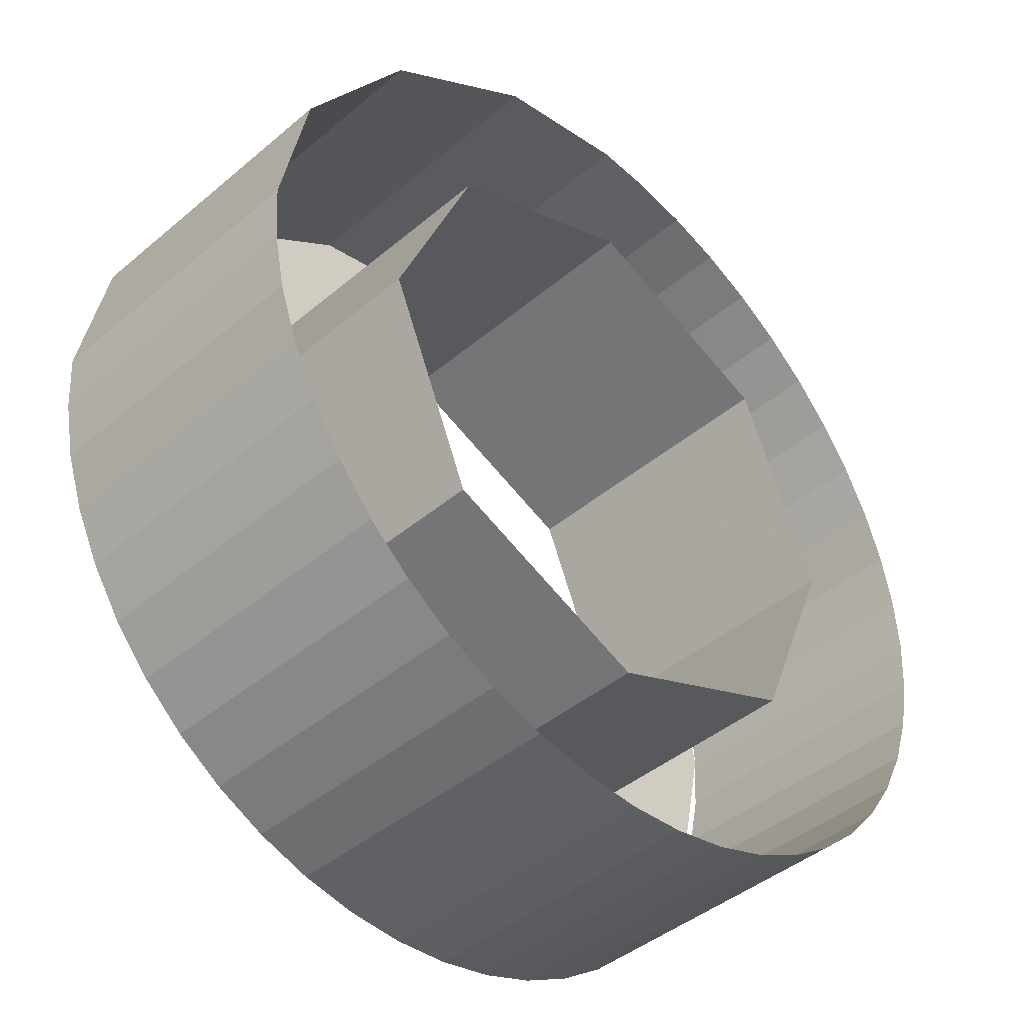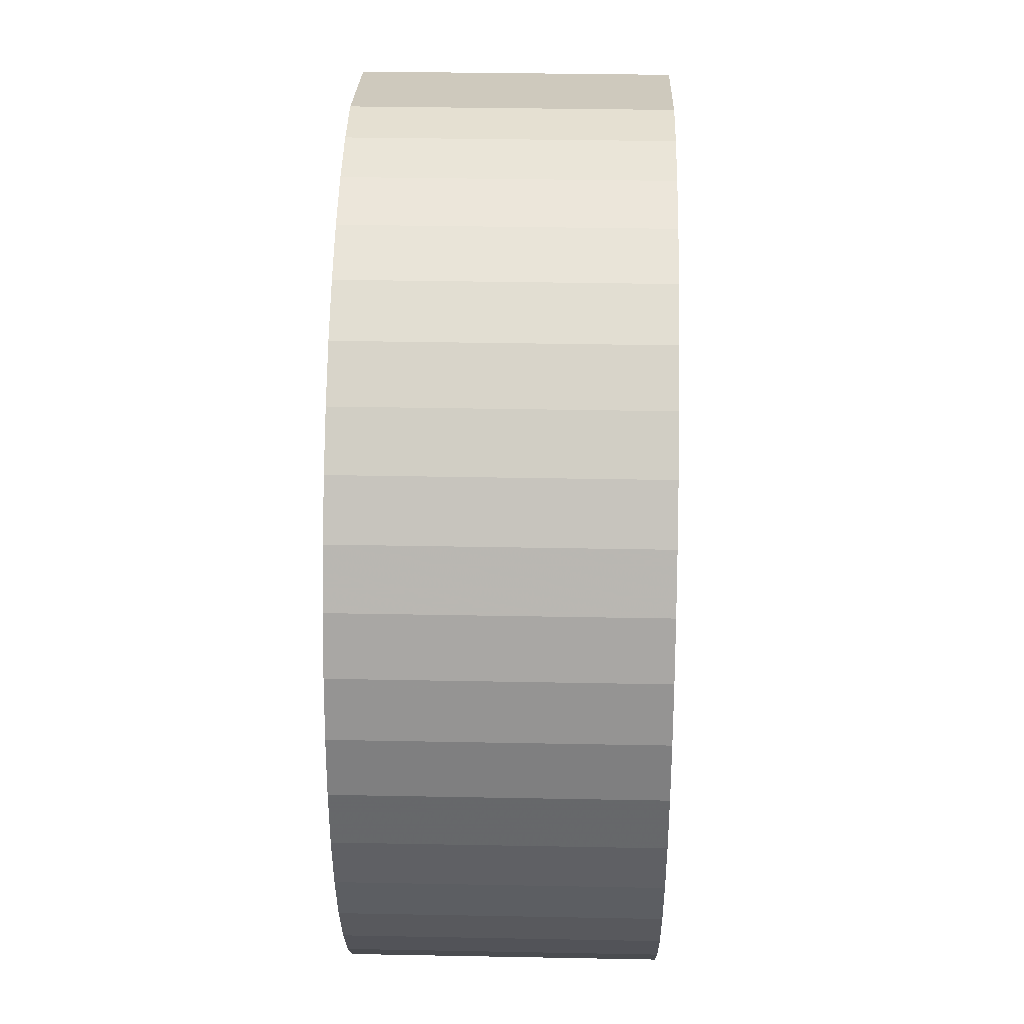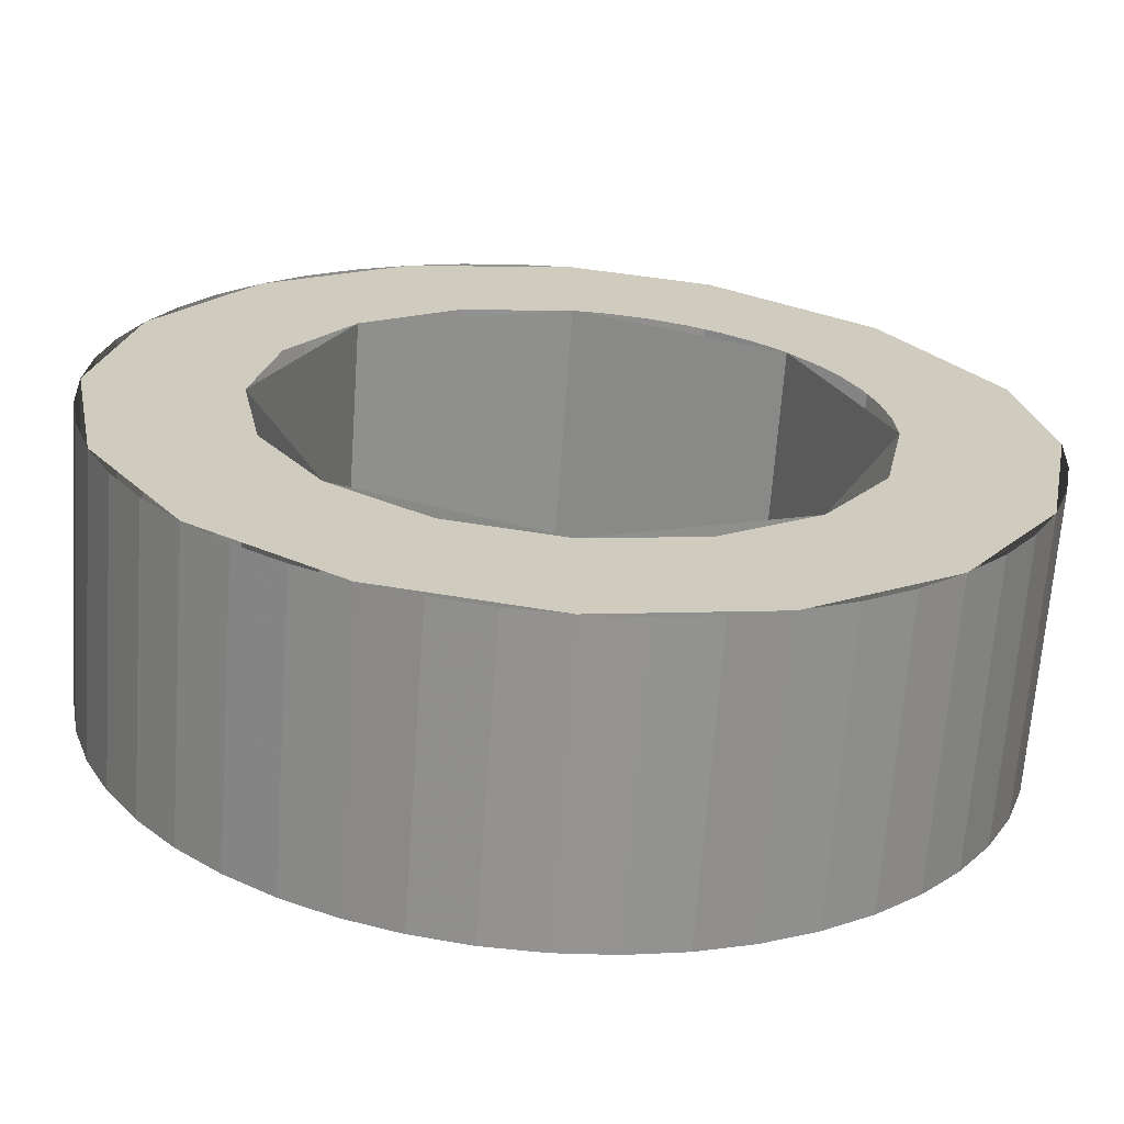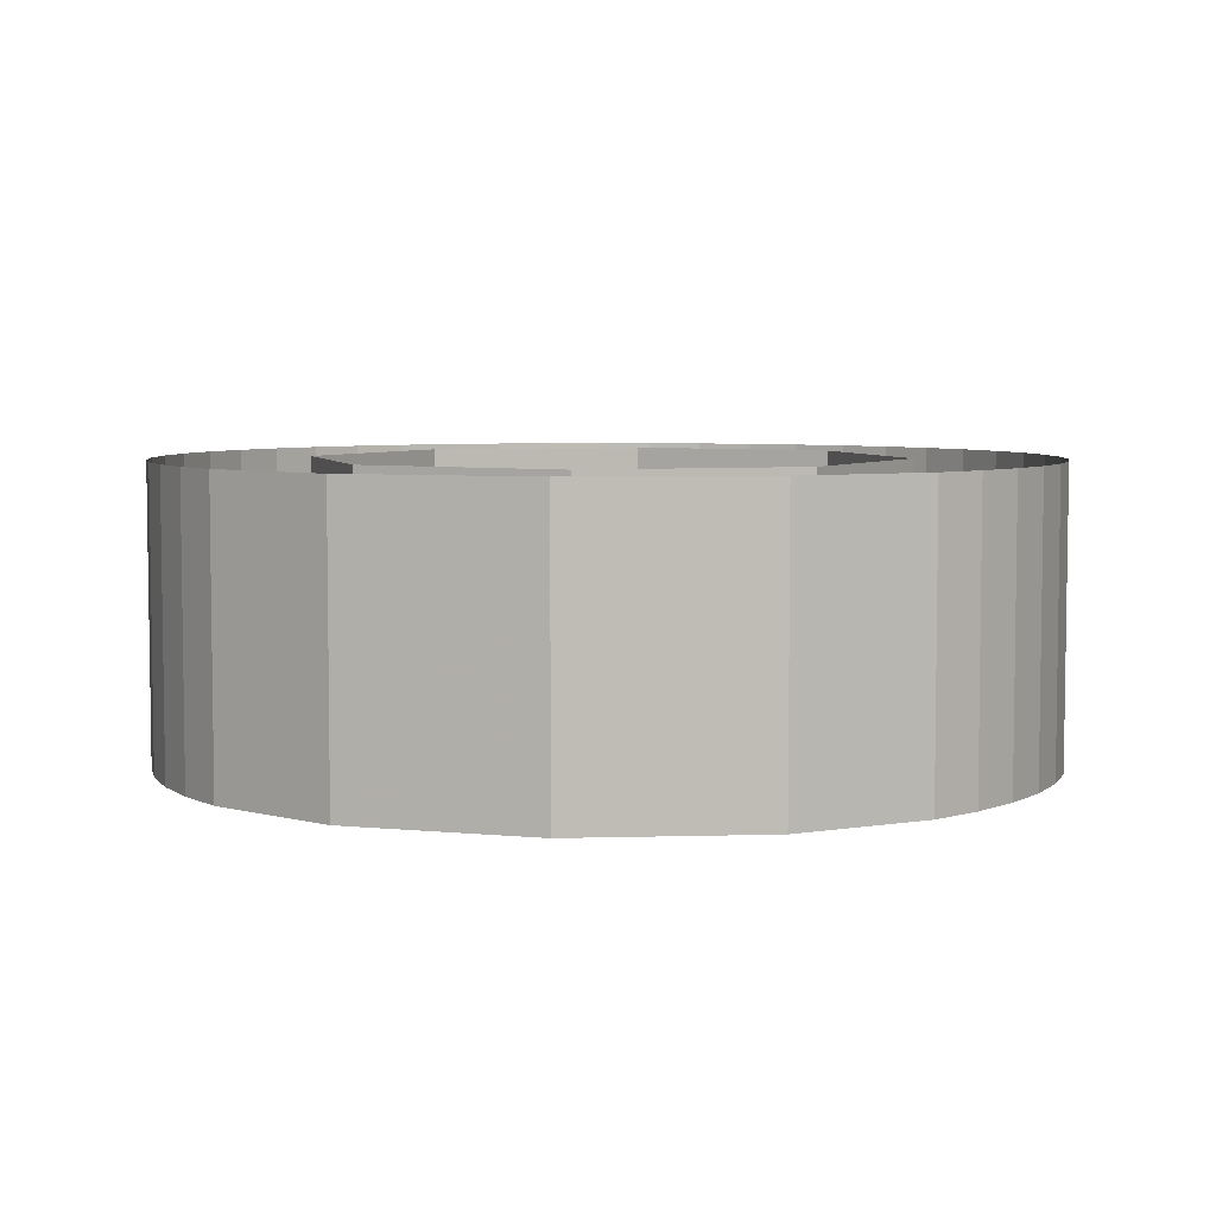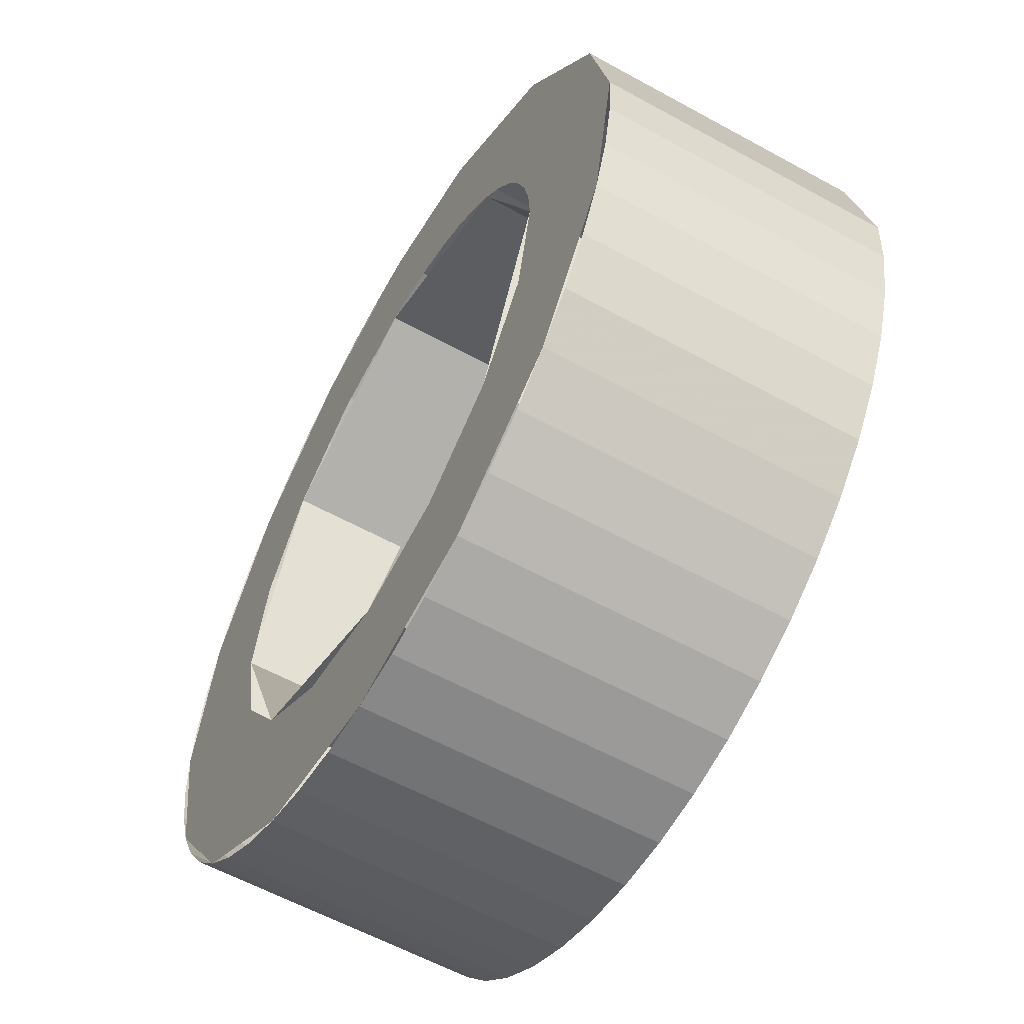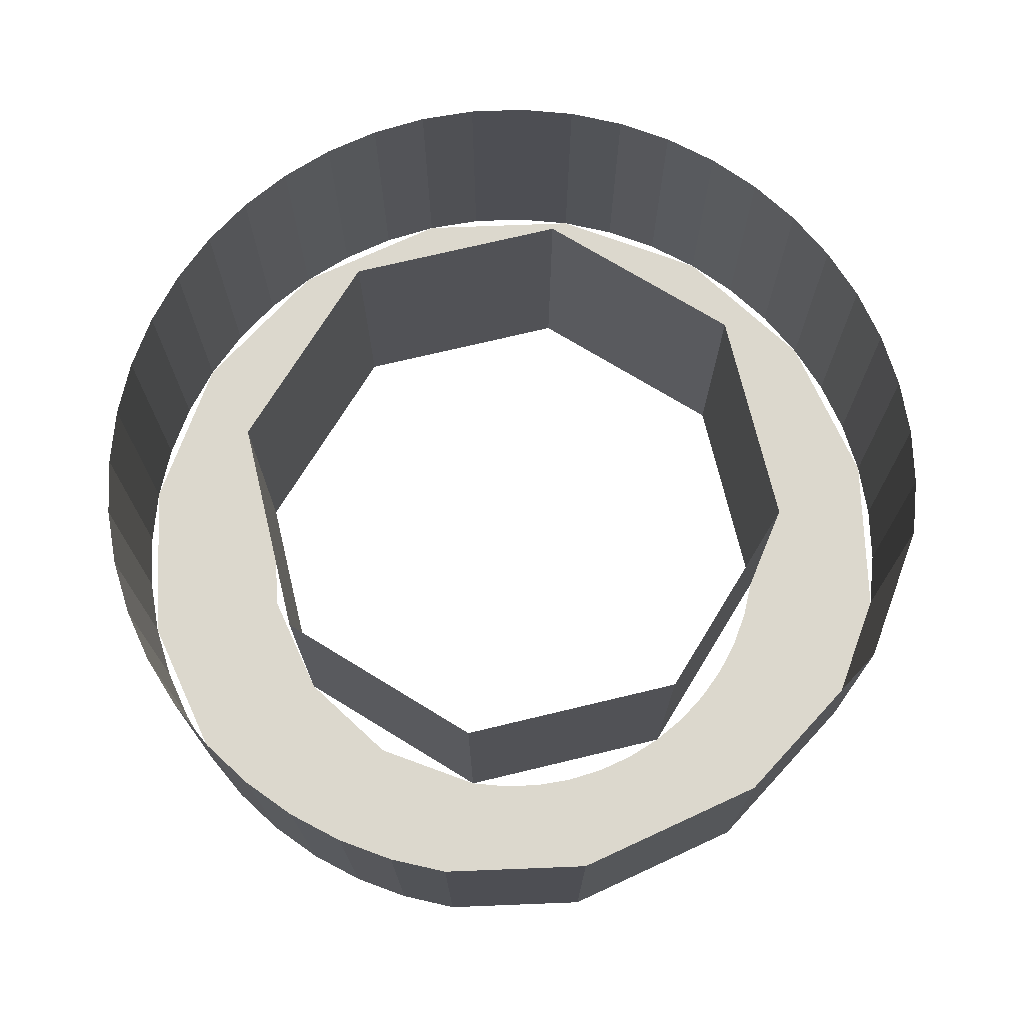
<metadata>
{"format":"obj","ext":"obj","renderer":"f3d","projection":"perspective","resolution":1024,"background":"white","views":[{"elev":-43.1,"azim":134.9,"up":"+Z"},{"elev":33.8,"azim":-88.5,"up":"+Z"},{"elev":-66.8,"azim":-4.1,"up":"+Z"},{"elev":5.5,"azim":51.2,"up":"+Y"},{"elev":-59.3,"azim":60.5,"up":"+Z"},{"elev":72.5,"azim":9.0,"up":"+Y"}]}
</metadata>
<code>
v 0.2 -0.2 0
v 0.2 -0.2 0.03978
v 0.1983 -0.2 0.0261
v 0.1983 -0.2 0.0261
v 0.2 -0.2 0.03978
v 0.1932 -0.2 0.05176
v 0.1848 -0.2 0.07654
v 0.1932 -0.2 0.05176
v 0.2 -0.2 0.03978
v 0.1848 -0.2 0.07654
v 0.1696 -0.2 0.1133
v 0.1732 -0.2 0.1
v 0.1732 -0.2 0.1
v 0.1696 -0.2 0.1133
v 0.1587 -0.2 0.1218
v 0.1414 -0.2 0.1414
v 0.1587 -0.2 0.1218
v 0.1696 -0.2 0.1133
v 0.1414 -0.2 0.1414
v 0.1133 -0.2 0.1696
v 0.1218 -0.2 0.1587
v 0.1218 -0.2 0.1587
v 0.1133 -0.2 0.1696
v 0.1 -0.2 0.1732
v 0.07654 -0.2 0.1848
v 0.1 -0.2 0.1732
v 0.1133 -0.2 0.1696
v 0.07654 -0.2 0.1848
v 0.03978 -0.2 0.2
v 0.05176 -0.2 0.1932
v 0.05176 -0.2 0.1932
v 0.03978 -0.2 0.2
v 0.0261 -0.2 0.1983
v 0 -0.2 0.2
v 0.0261 -0.2 0.1983
v 0.03978 -0.2 0.2
v 0.1414 -0.2 0.1414
v 0.2 -0.2 0
v 0.2 0 0
v 0.1414 0 0.1414
v 0 -0.2 0.2
v 0.1414 -0.2 0.1414
v 0.1414 0 0.1414
v 0 0 0.2
v -0.1414 -0.2 0.1414
v 0 -0.2 0.2
v 0 0 0.2
v -0.1414 0 0.1414
v -0.2 -0.2 0
v -0.1414 -0.2 0.1414
v -0.1414 0 0.1414
v -0.2 0 0
v -0.1414 -0.2 -0.1414
v -0.2 -0.2 0
v -0.2 0 0
v -0.1414 0 -0.1414
v 0 -0.2 -0.2
v -0.1414 -0.2 -0.1414
v -0.1414 0 -0.1414
v 0 0 -0.2
v 0.1414 -0.2 -0.1414
v 0 -0.2 -0.2
v 0 0 -0.2
v 0.1414 0 -0.1414
v 0.2 -0.2 0
v 0.1414 -0.2 -0.1414
v 0.1414 0 -0.1414
v 0.2 0 0
v 0 -0.2 0.3
v -0.1148 -0.2 0.2772
v -0.07654 -0.2 0.1848
v 0 -0.2 0.2
v -0.1148 -0.2 0.2772
v -0.2121 -0.2 0.2121
v -0.1414 -0.2 0.1414
v -0.07654 -0.2 0.1848
v -0.2121 -0.2 0.2121
v -0.2772 -0.2 0.1148
v -0.1848 -0.2 0.07654
v -0.1414 -0.2 0.1414
v -0.2772 -0.2 0.1148
v -0.3 -0.2 0
v -0.2 -0.2 0
v -0.1848 -0.2 0.07654
v -0.3 -0.2 0
v -0.2772 -0.2 -0.1148
v -0.1848 -0.2 -0.07654
v -0.2 -0.2 0
v -0.2772 -0.2 -0.1148
v -0.2121 -0.2 -0.2121
v -0.1414 -0.2 -0.1414
v -0.1848 -0.2 -0.07654
v -0.2121 -0.2 -0.2121
v -0.1148 -0.2 -0.2772
v -0.07654 -0.2 -0.1848
v -0.1414 -0.2 -0.1414
v -0.1148 -0.2 -0.2772
v 0 -0.2 -0.3
v 0 -0.2 -0.2
v -0.07654 -0.2 -0.1848
v 0 -0.2 -0.3
v 0.1148 -0.2 -0.2772
v 0.07654 -0.2 -0.1848
v 0 -0.2 -0.2
v 0.1148 -0.2 -0.2772
v 0.2121 -0.2 -0.2121
v 0.1414 -0.2 -0.1414
v 0.07654 -0.2 -0.1848
v 0.2121 -0.2 -0.2121
v 0.2772 -0.2 -0.1148
v 0.1848 -0.2 -0.07654
v 0.1414 -0.2 -0.1414
v 0.2772 -0.2 -0.1148
v 0.3 -0.2 0
v 0.2 -0.2 0
v 0.1848 -0.2 -0.07654
v 0.2 -0.2 0
v 0.3 -0.2 0
v 0.2807 -0.2 0.09693
v 0.2 -0.2 0.03978
v 0.1847 -0.2 0.07655
v 0.2 -0.2 0.03978
v 0.2807 -0.2 0.09693
v 0.1847 -0.2 0.07655
v 0.2807 -0.2 0.09693
v 0.2071 -0.2 0.2071
v 0.1696 -0.2 0.1133
v 0.1414 -0.2 0.1414
v 0.1696 -0.2 0.1133
v 0.2071 -0.2 0.2071
v 0.07655 -0.2 0.1847
v 0.1133 -0.2 0.1696
v 0.2071 -0.2 0.2071
v 0.09693 -0.2 0.2807
v 0.1133 -0.2 0.1696
v 0.1414 -0.2 0.1414
v 0.2071 -0.2 0.2071
v 0 -0.2 0.2
v 0.03978 -0.2 0.2
v 0.09693 -0.2 0.2807
v 0 -0.2 0.3
v 0.03978 -0.2 0.2
v 0.07655 -0.2 0.1847
v 0.09693 -0.2 0.2807
v -0.03915 -0.2 0.2974
v 0 -0.2 0.3
v 0 0 0.3
v -0.03915 0 0.2974
v -0.07764 -0.2 0.2898
v -0.03915 -0.2 0.2974
v -0.03915 0 0.2974
v -0.07764 0 0.2898
v -0.1148 -0.2 0.2772
v -0.07764 -0.2 0.2898
v -0.07764 0 0.2898
v -0.1148 0 0.2772
v -0.15 -0.2 0.2598
v -0.1148 -0.2 0.2772
v -0.1148 0 0.2772
v -0.15 0 0.2598
v -0.1826 -0.2 0.238
v -0.15 -0.2 0.2598
v -0.15 0 0.2598
v -0.1826 0 0.238
v -0.2121 -0.2 0.2121
v -0.1826 -0.2 0.238
v -0.1826 0 0.238
v -0.2121 0 0.2121
v -0.238 -0.2 0.1826
v -0.2121 -0.2 0.2121
v -0.2121 0 0.2121
v -0.238 0 0.1826
v -0.2598 -0.2 0.15
v -0.238 -0.2 0.1826
v -0.238 0 0.1826
v -0.2598 0 0.15
v -0.2772 -0.2 0.1148
v -0.2598 -0.2 0.15
v -0.2598 0 0.15
v -0.2772 0 0.1148
v -0.2898 -0.2 0.07764
v -0.2772 -0.2 0.1148
v -0.2772 0 0.1148
v -0.2898 0 0.07764
v -0.2974 -0.2 0.03915
v -0.2898 -0.2 0.07764
v -0.2898 0 0.07764
v -0.2974 0 0.03915
v -0.3 -0.2 0
v -0.2974 -0.2 0.03915
v -0.2974 0 0.03915
v -0.3 0 0
v -0.2974 -0.2 -0.03915
v -0.3 -0.2 0
v -0.3 0 0
v -0.2974 0 -0.03915
v -0.2898 -0.2 -0.07764
v -0.2974 -0.2 -0.03915
v -0.2974 0 -0.03915
v -0.2898 0 -0.07764
v -0.2772 -0.2 -0.1148
v -0.2898 -0.2 -0.07764
v -0.2898 0 -0.07764
v -0.2772 0 -0.1148
v -0.2598 -0.2 -0.15
v -0.2772 -0.2 -0.1148
v -0.2772 0 -0.1148
v -0.2598 0 -0.15
v -0.238 -0.2 -0.1826
v -0.2598 -0.2 -0.15
v -0.2598 0 -0.15
v -0.238 0 -0.1826
v -0.2121 -0.2 -0.2121
v -0.238 -0.2 -0.1826
v -0.238 0 -0.1826
v -0.2121 0 -0.2121
v -0.1826 -0.2 -0.238
v -0.2121 -0.2 -0.2121
v -0.2121 0 -0.2121
v -0.1826 0 -0.238
v -0.15 -0.2 -0.2598
v -0.1826 -0.2 -0.238
v -0.1826 0 -0.238
v -0.15 0 -0.2598
v -0.1148 -0.2 -0.2772
v -0.15 -0.2 -0.2598
v -0.15 0 -0.2598
v -0.1148 0 -0.2772
v -0.07764 -0.2 -0.2898
v -0.1148 -0.2 -0.2772
v -0.1148 0 -0.2772
v -0.07764 0 -0.2898
v -0.03915 -0.2 -0.2974
v -0.07764 -0.2 -0.2898
v -0.07764 0 -0.2898
v -0.03915 0 -0.2974
v 0 -0.2 -0.3
v -0.03915 -0.2 -0.2974
v -0.03915 0 -0.2974
v 0 0 -0.3
v 0.03915 -0.2 -0.2974
v 0 -0.2 -0.3
v 0 0 -0.3
v 0.03915 0 -0.2974
v 0.07764 -0.2 -0.2898
v 0.03915 -0.2 -0.2974
v 0.03915 0 -0.2974
v 0.07764 0 -0.2898
v 0.1148 -0.2 -0.2772
v 0.07764 -0.2 -0.2898
v 0.07764 0 -0.2898
v 0.1148 0 -0.2772
v 0.15 -0.2 -0.2598
v 0.1148 -0.2 -0.2772
v 0.1148 0 -0.2772
v 0.15 0 -0.2598
v 0.1826 -0.2 -0.238
v 0.15 -0.2 -0.2598
v 0.15 0 -0.2598
v 0.1826 0 -0.238
v 0.2121 -0.2 -0.2121
v 0.1826 -0.2 -0.238
v 0.1826 0 -0.238
v 0.2121 0 -0.2121
v 0.238 -0.2 -0.1826
v 0.2121 -0.2 -0.2121
v 0.2121 0 -0.2121
v 0.238 0 -0.1826
v 0.2598 -0.2 -0.15
v 0.238 -0.2 -0.1826
v 0.238 0 -0.1826
v 0.2598 0 -0.15
v 0.2772 -0.2 -0.1148
v 0.2598 -0.2 -0.15
v 0.2598 0 -0.15
v 0.2772 0 -0.1148
v 0.2898 -0.2 -0.07764
v 0.2772 -0.2 -0.1148
v 0.2772 0 -0.1148
v 0.2898 0 -0.07764
v 0.2974 -0.2 -0.03915
v 0.2898 -0.2 -0.07764
v 0.2898 0 -0.07764
v 0.2974 0 -0.03915
v 0.3 -0.2 0
v 0.2974 -0.2 -0.03915
v 0.2974 0 -0.03915
v 0.3 0 0
v 0.3 0 0
v 0.2807 0 0.09693
v 0.2807 -0.2 0.09693
v 0.3 -0.2 0
v 0.2807 0 0.09693
v 0.2071 0 0.2071
v 0.2071 -0.2 0.2071
v 0.2807 -0.2 0.09693
v 0.2071 0 0.2071
v 0.09693 0 0.2807
v 0.09693 -0.2 0.2807
v 0.2071 -0.2 0.2071
v 0.09693 0 0.2807
v 0 0 0.3
v 0 -0.2 0.3
v 0.09693 -0.2 0.2807
g mesh27152
f 1 2 3
f 4 5 6
f 7 8 9
f 10 11 12
f 13 14 15
f 16 17 18
f 19 20 21
f 22 23 24
f 25 26 27
f 28 29 30
f 31 32 33
f 34 35 36
g mesh27155
f 37 39 38
f 39 37 40
f 41 43 42
f 43 41 44
f 45 47 46
f 47 45 48
f 49 51 50
f 51 49 52
f 53 55 54
f 55 53 56
f 57 59 58
f 59 57 60
f 61 63 62
f 63 61 64
f 65 67 66
f 67 65 68
g mesh27157
f 69 70 71
f 71 72 69
f 73 74 75
f 75 76 73
f 77 78 79
f 79 80 77
f 81 82 83
f 83 84 81
f 85 86 87
f 87 88 85
f 89 90 91
f 91 92 89
f 93 94 95
f 95 96 93
f 97 98 99
f 99 100 97
f 101 102 103
f 103 104 101
f 105 106 107
f 107 108 105
f 109 110 111
f 111 112 109
f 113 114 115
f 115 116 113
f 117 118 119
f 119 120 117
f 121 122 123
f 124 125 126
f 126 127 124
f 128 129 130
f 131 132 133
f 133 134 131
f 135 136 137
f 138 139 140
f 140 141 138
f 142 143 144
g mesh27160
f 145 146 147
f 147 148 145
f 149 150 151
f 151 152 149
f 153 154 155
f 155 156 153
f 157 158 159
f 159 160 157
f 161 162 163
f 163 164 161
f 165 166 167
f 167 168 165
f 169 170 171
f 171 172 169
f 173 174 175
f 175 176 173
f 177 178 179
f 179 180 177
f 181 182 183
f 183 184 181
f 185 186 187
f 187 188 185
f 189 190 191
f 191 192 189
f 193 194 195
f 195 196 193
f 197 198 199
f 199 200 197
f 201 202 203
f 203 204 201
f 205 206 207
f 207 208 205
f 209 210 211
f 211 212 209
f 213 214 215
f 215 216 213
f 217 218 219
f 219 220 217
f 221 222 223
f 223 224 221
f 225 226 227
f 227 228 225
f 229 230 231
f 231 232 229
f 233 234 235
f 235 236 233
f 237 238 239
f 239 240 237
f 241 242 243
f 243 244 241
f 245 246 247
f 247 248 245
f 249 250 251
f 251 252 249
f 253 254 255
f 255 256 253
f 257 258 259
f 259 260 257
f 261 262 263
f 263 264 261
f 265 266 267
f 267 268 265
f 269 270 271
f 271 272 269
f 273 274 275
f 275 276 273
f 277 278 279
f 279 280 277
f 281 282 283
f 283 284 281
f 285 286 287
f 287 288 285
f 289 290 291
f 291 292 289
f 293 294 295
f 295 296 293
f 297 298 299
f 299 300 297
f 301 302 303
f 303 304 301

</code>
